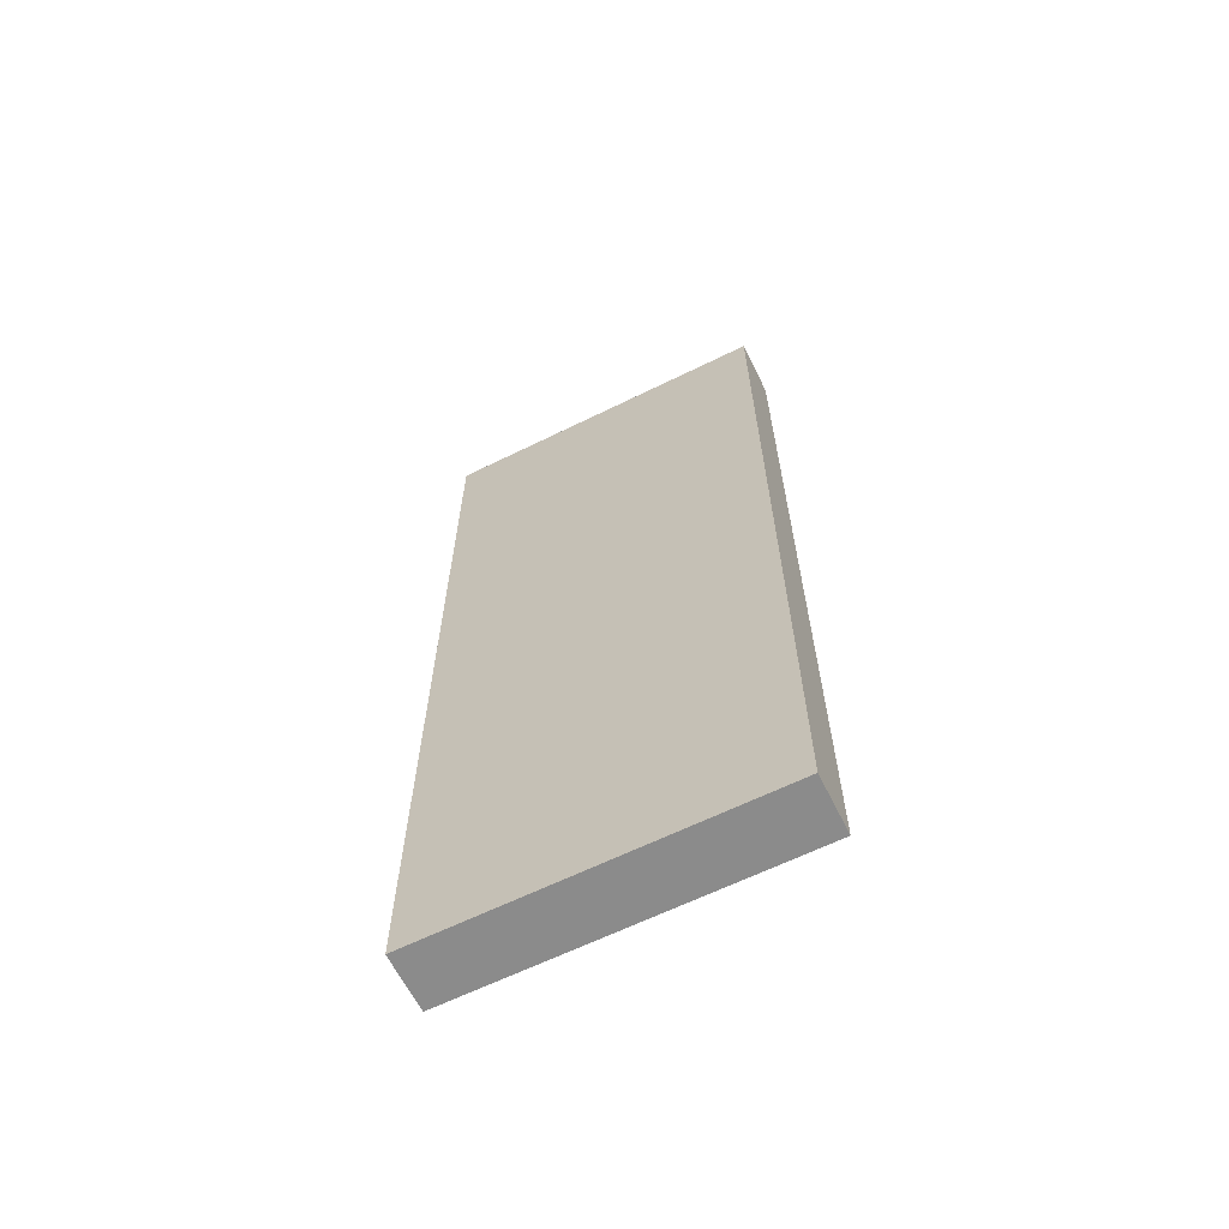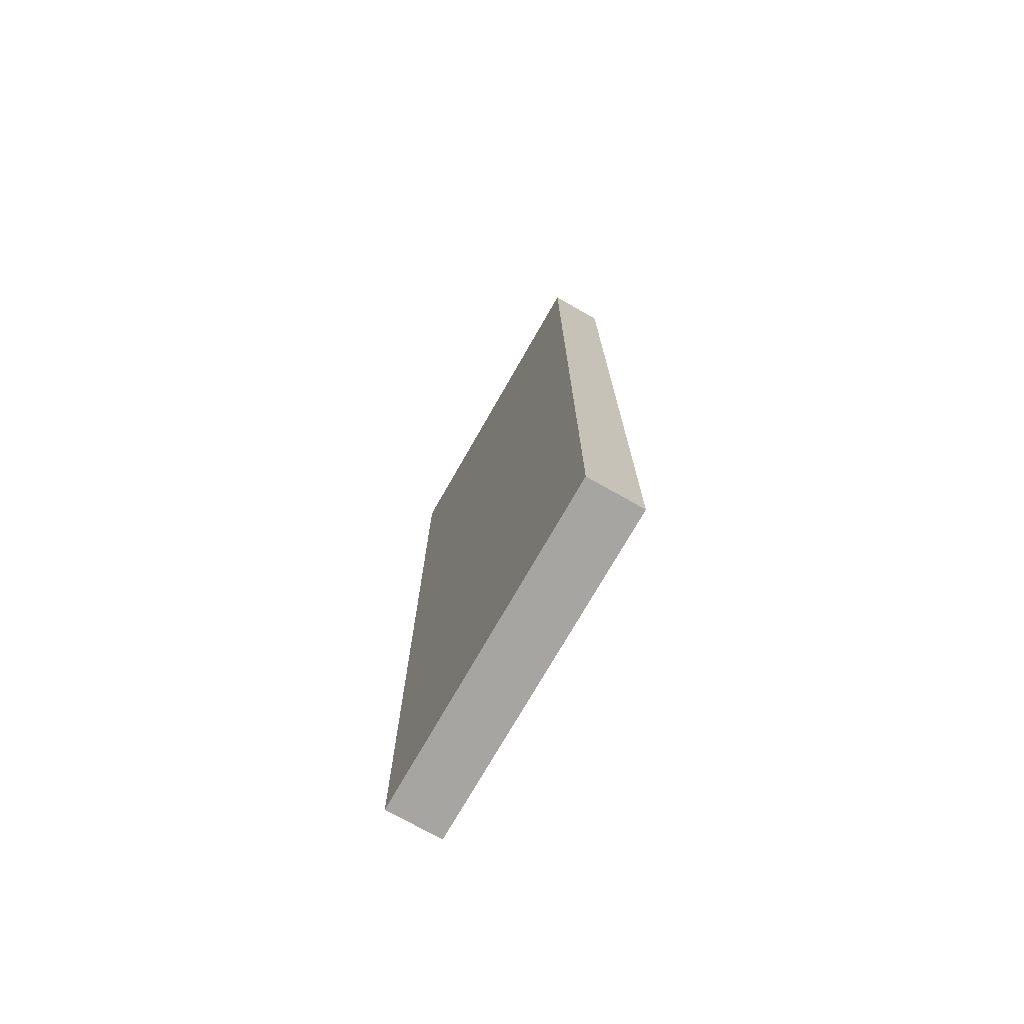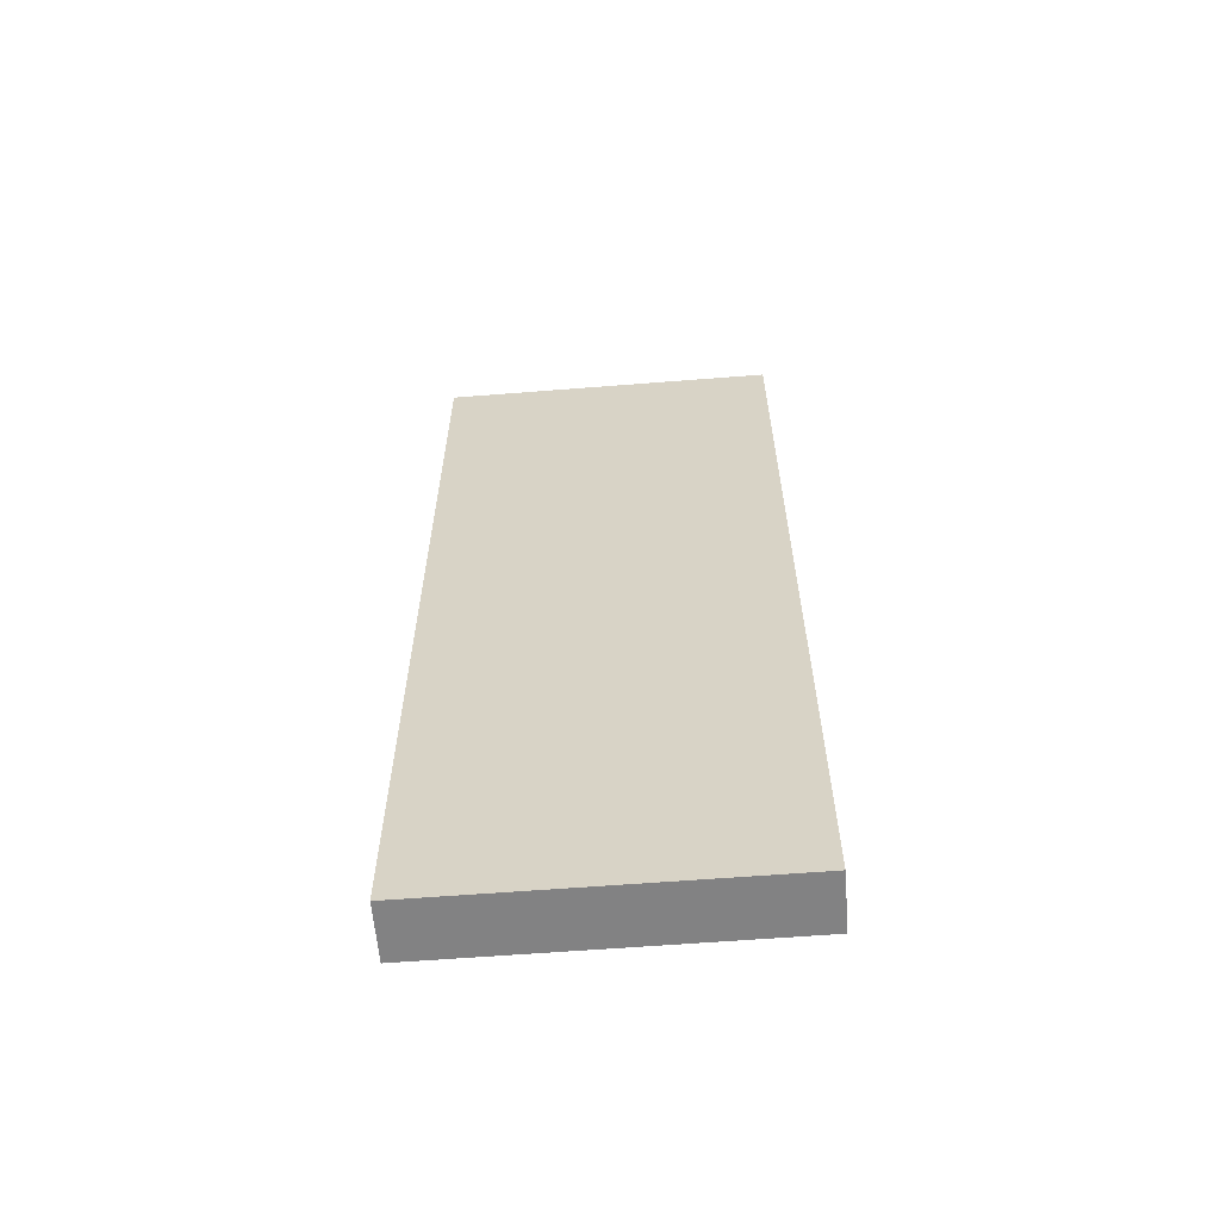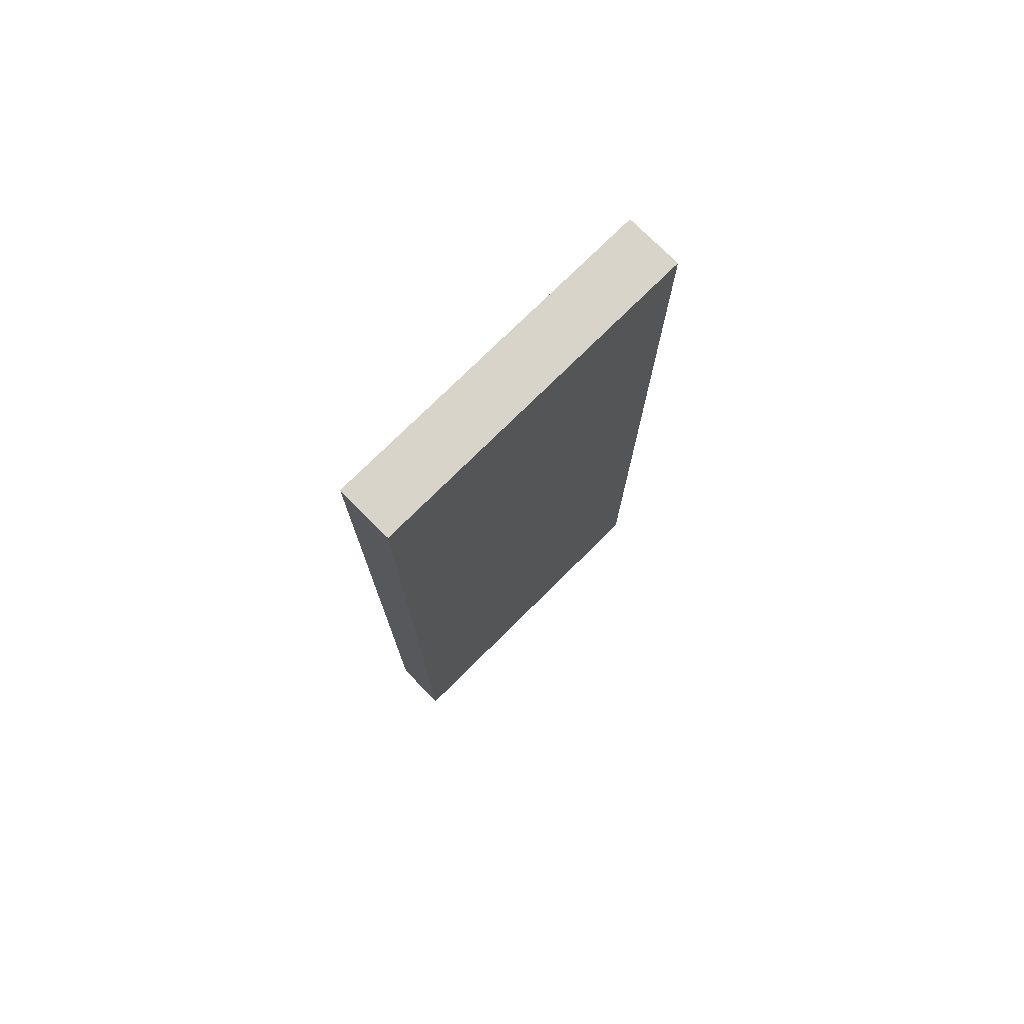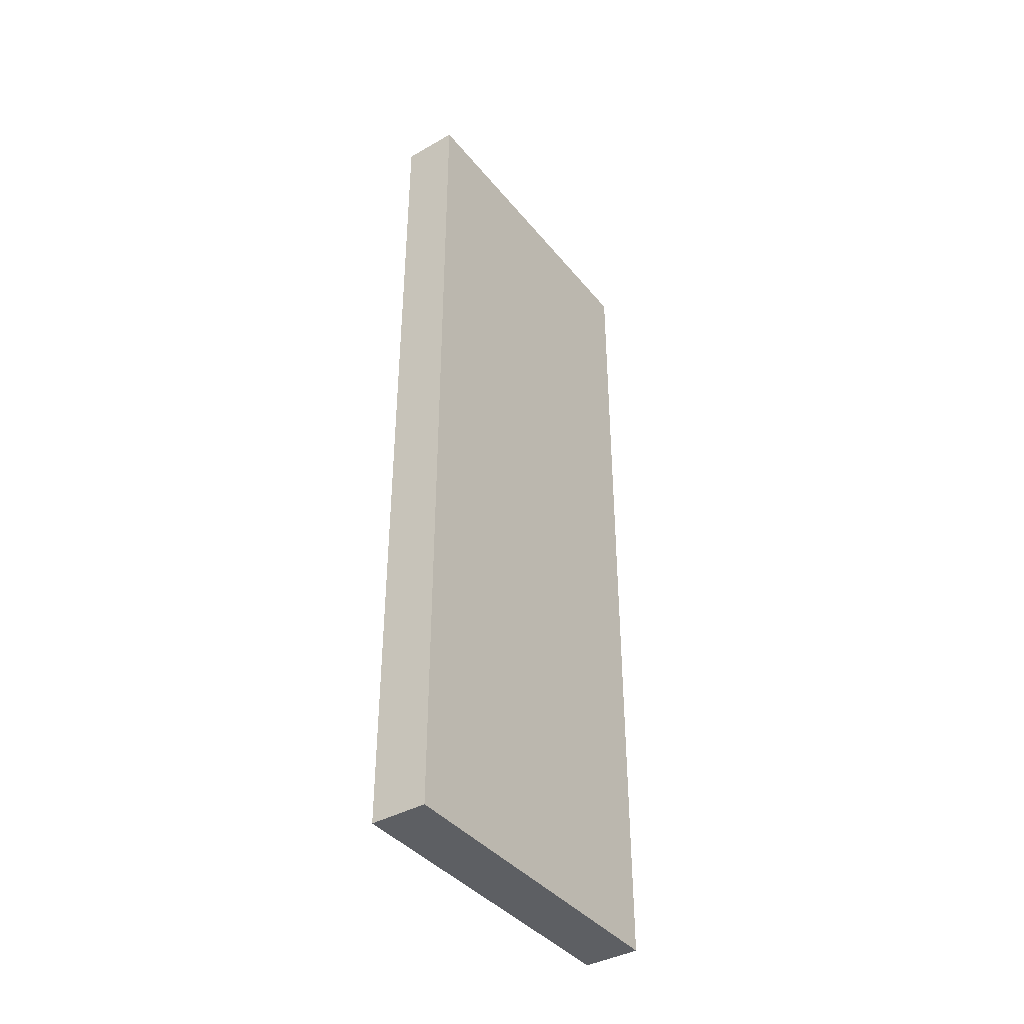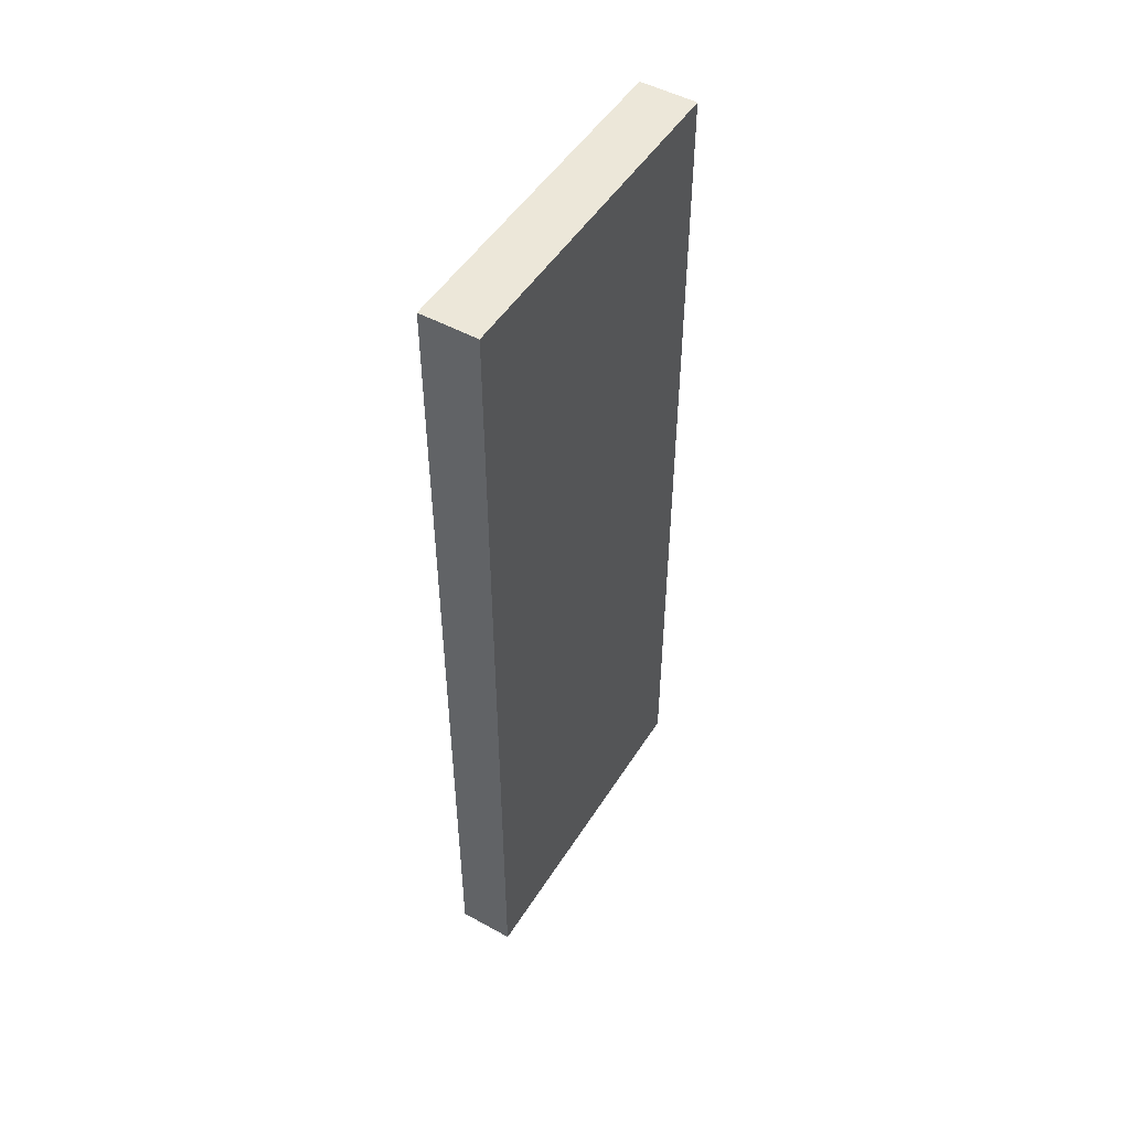
<metadata>
{"format":"obj","ext":"obj","renderer":"f3d","projection":"perspective","resolution":1024,"background":"white","views":[{"elev":-63.9,"azim":-63.6,"up":"+Z"},{"elev":-73.8,"azim":-29.7,"up":"+Z"},{"elev":-60.8,"azim":94.6,"up":"+Z"},{"elev":75.4,"azim":-134.8,"up":"+Z"},{"elev":-39.9,"azim":-145.0,"up":"+Z"},{"elev":50.0,"azim":-148.8,"up":"+Z"}]}
</metadata>
<code>
o Cube.001
v -0.25 3.5 4
v -0.25 6 4
v -0.25 3.5 -4
v -0.25 6 -4
v 0.25 3.5 4
v 0.25 6 4
v 0.25 3.5 -4
v 0.25 6 -4
v -0.25 3 -4
v -0.25 3 4
v 0.25 3 -4
v 0.25 3 4
f 2 3 1
f 4 7 3
f 8 5 7
f 6 1 5
f 3 10 1
f 4 6 8
f 11 10 9
f 5 11 7
f 1 12 5
f 7 9 3
f 2 4 3
f 4 8 7
f 8 6 5
f 6 2 1
f 3 9 10
f 4 2 6
f 11 12 10
f 5 12 11
f 1 10 12
f 7 11 9

</code>
